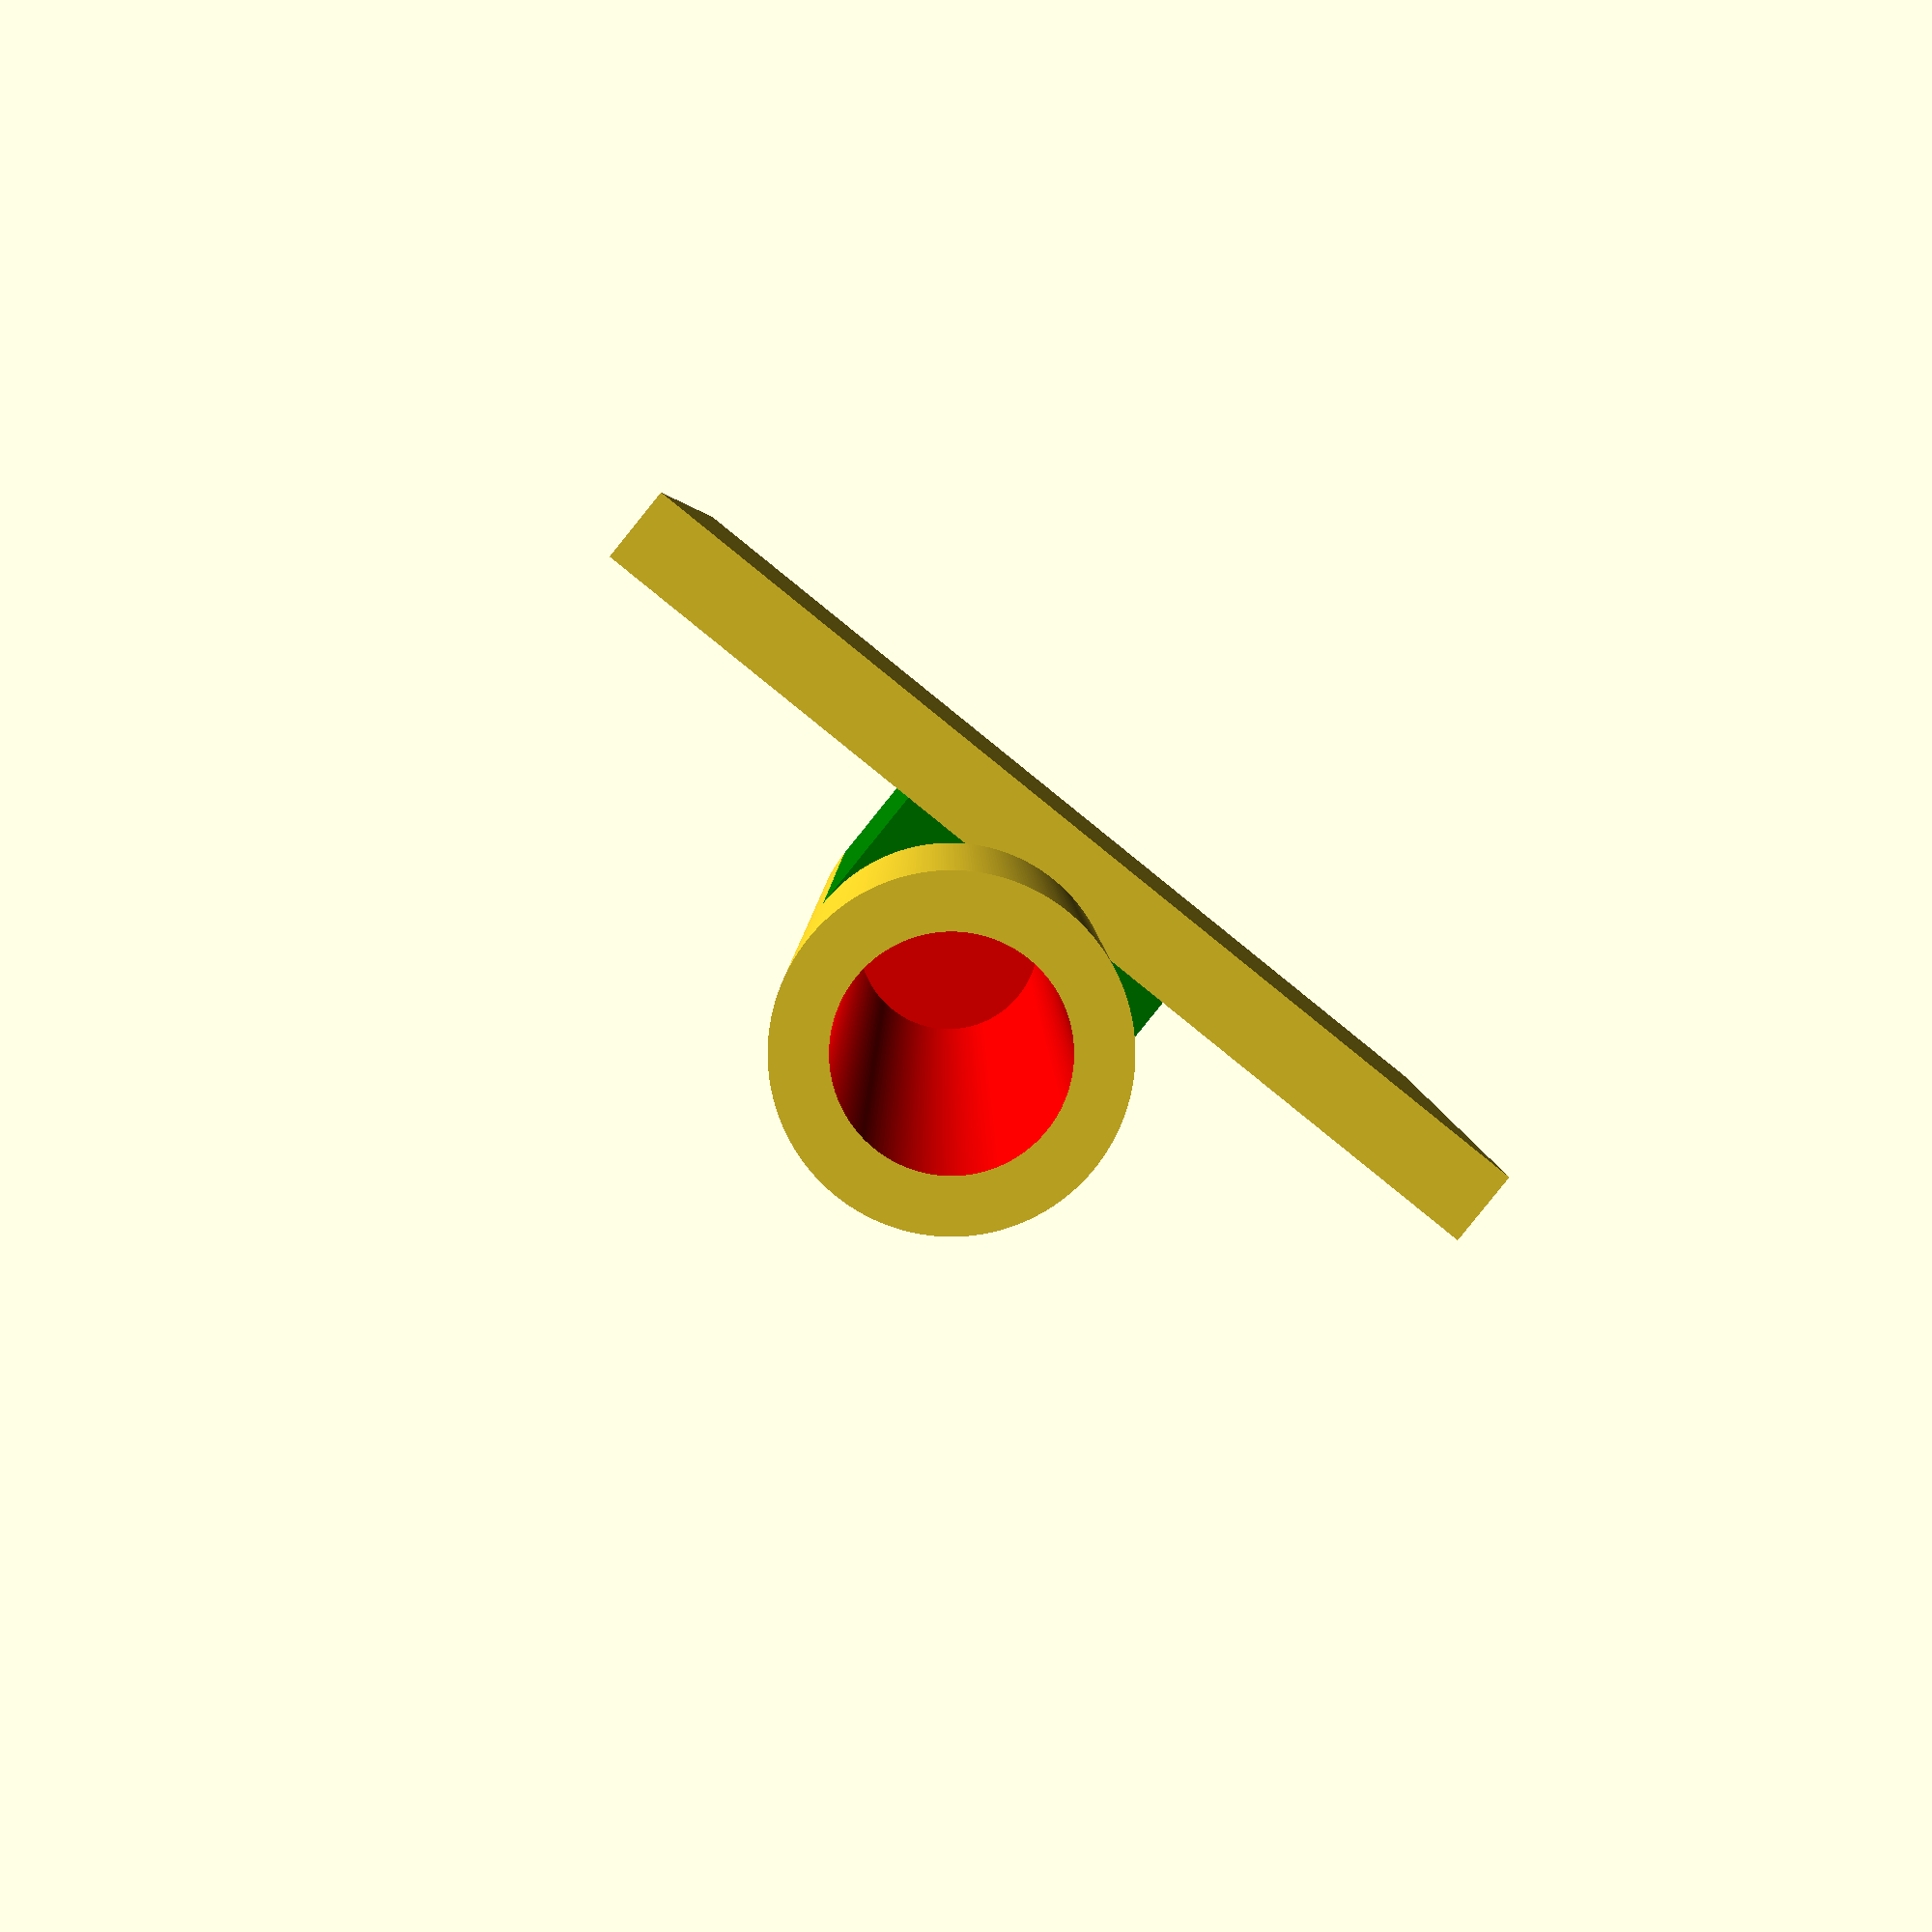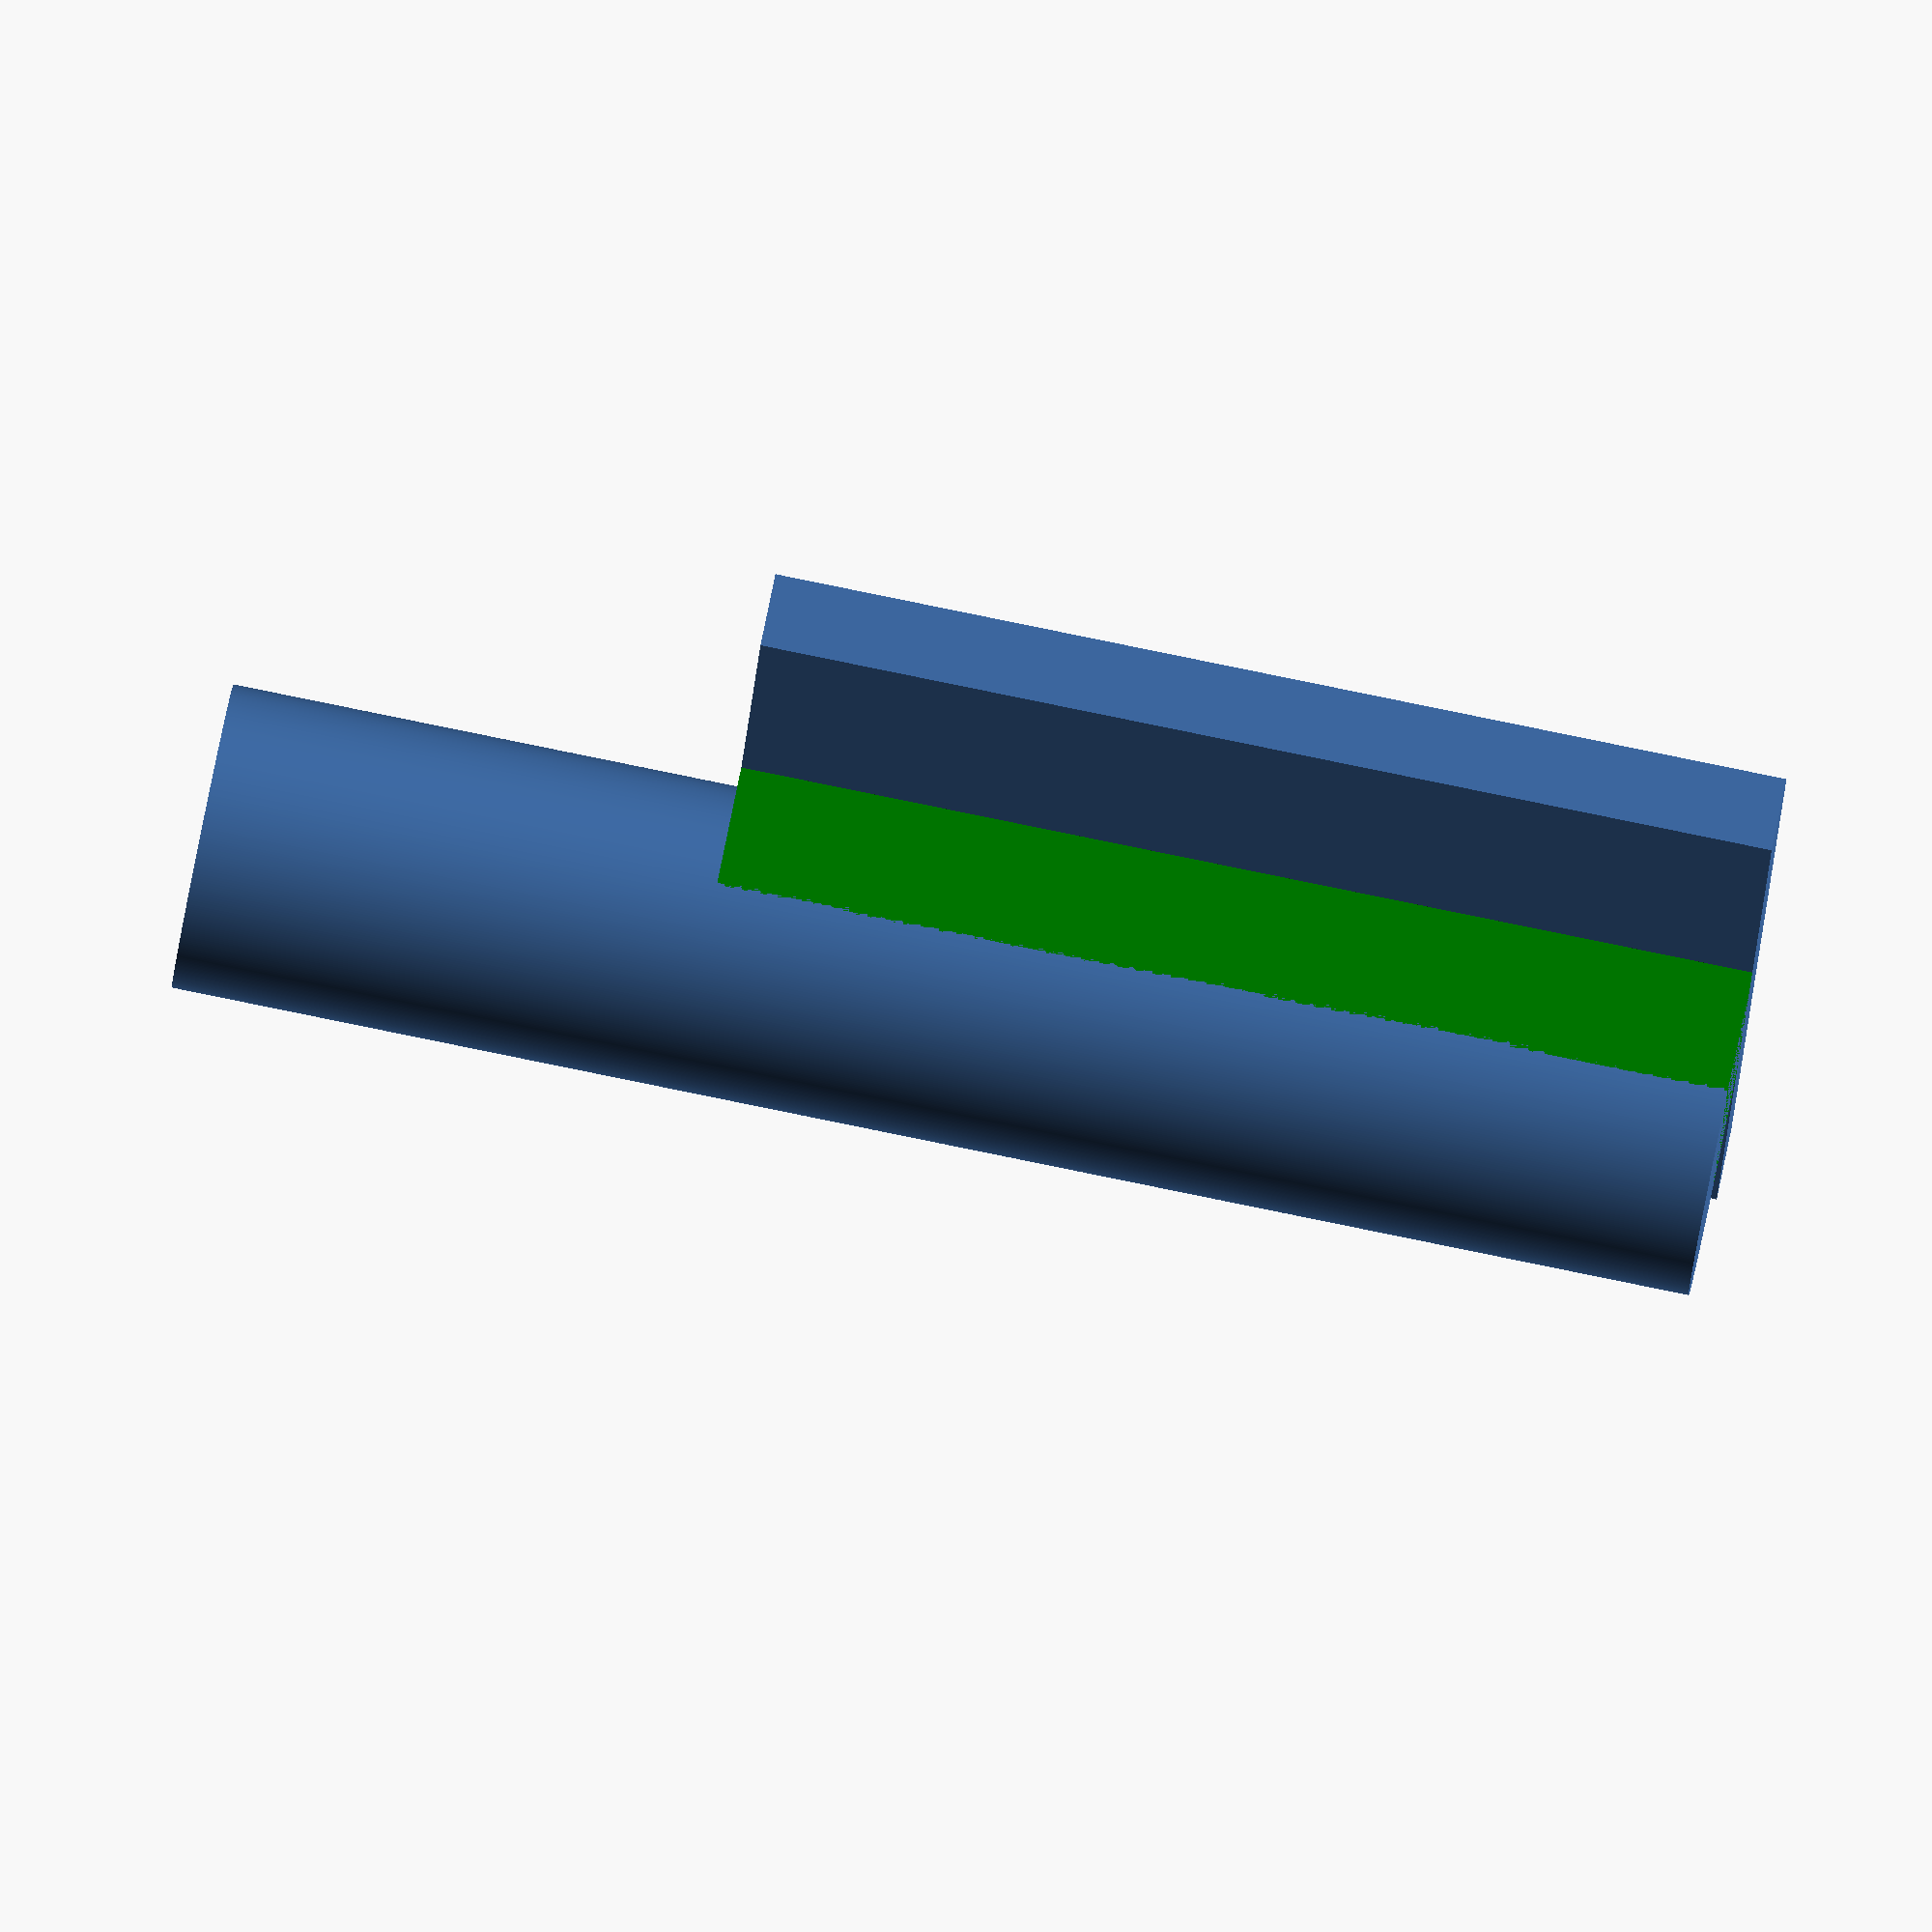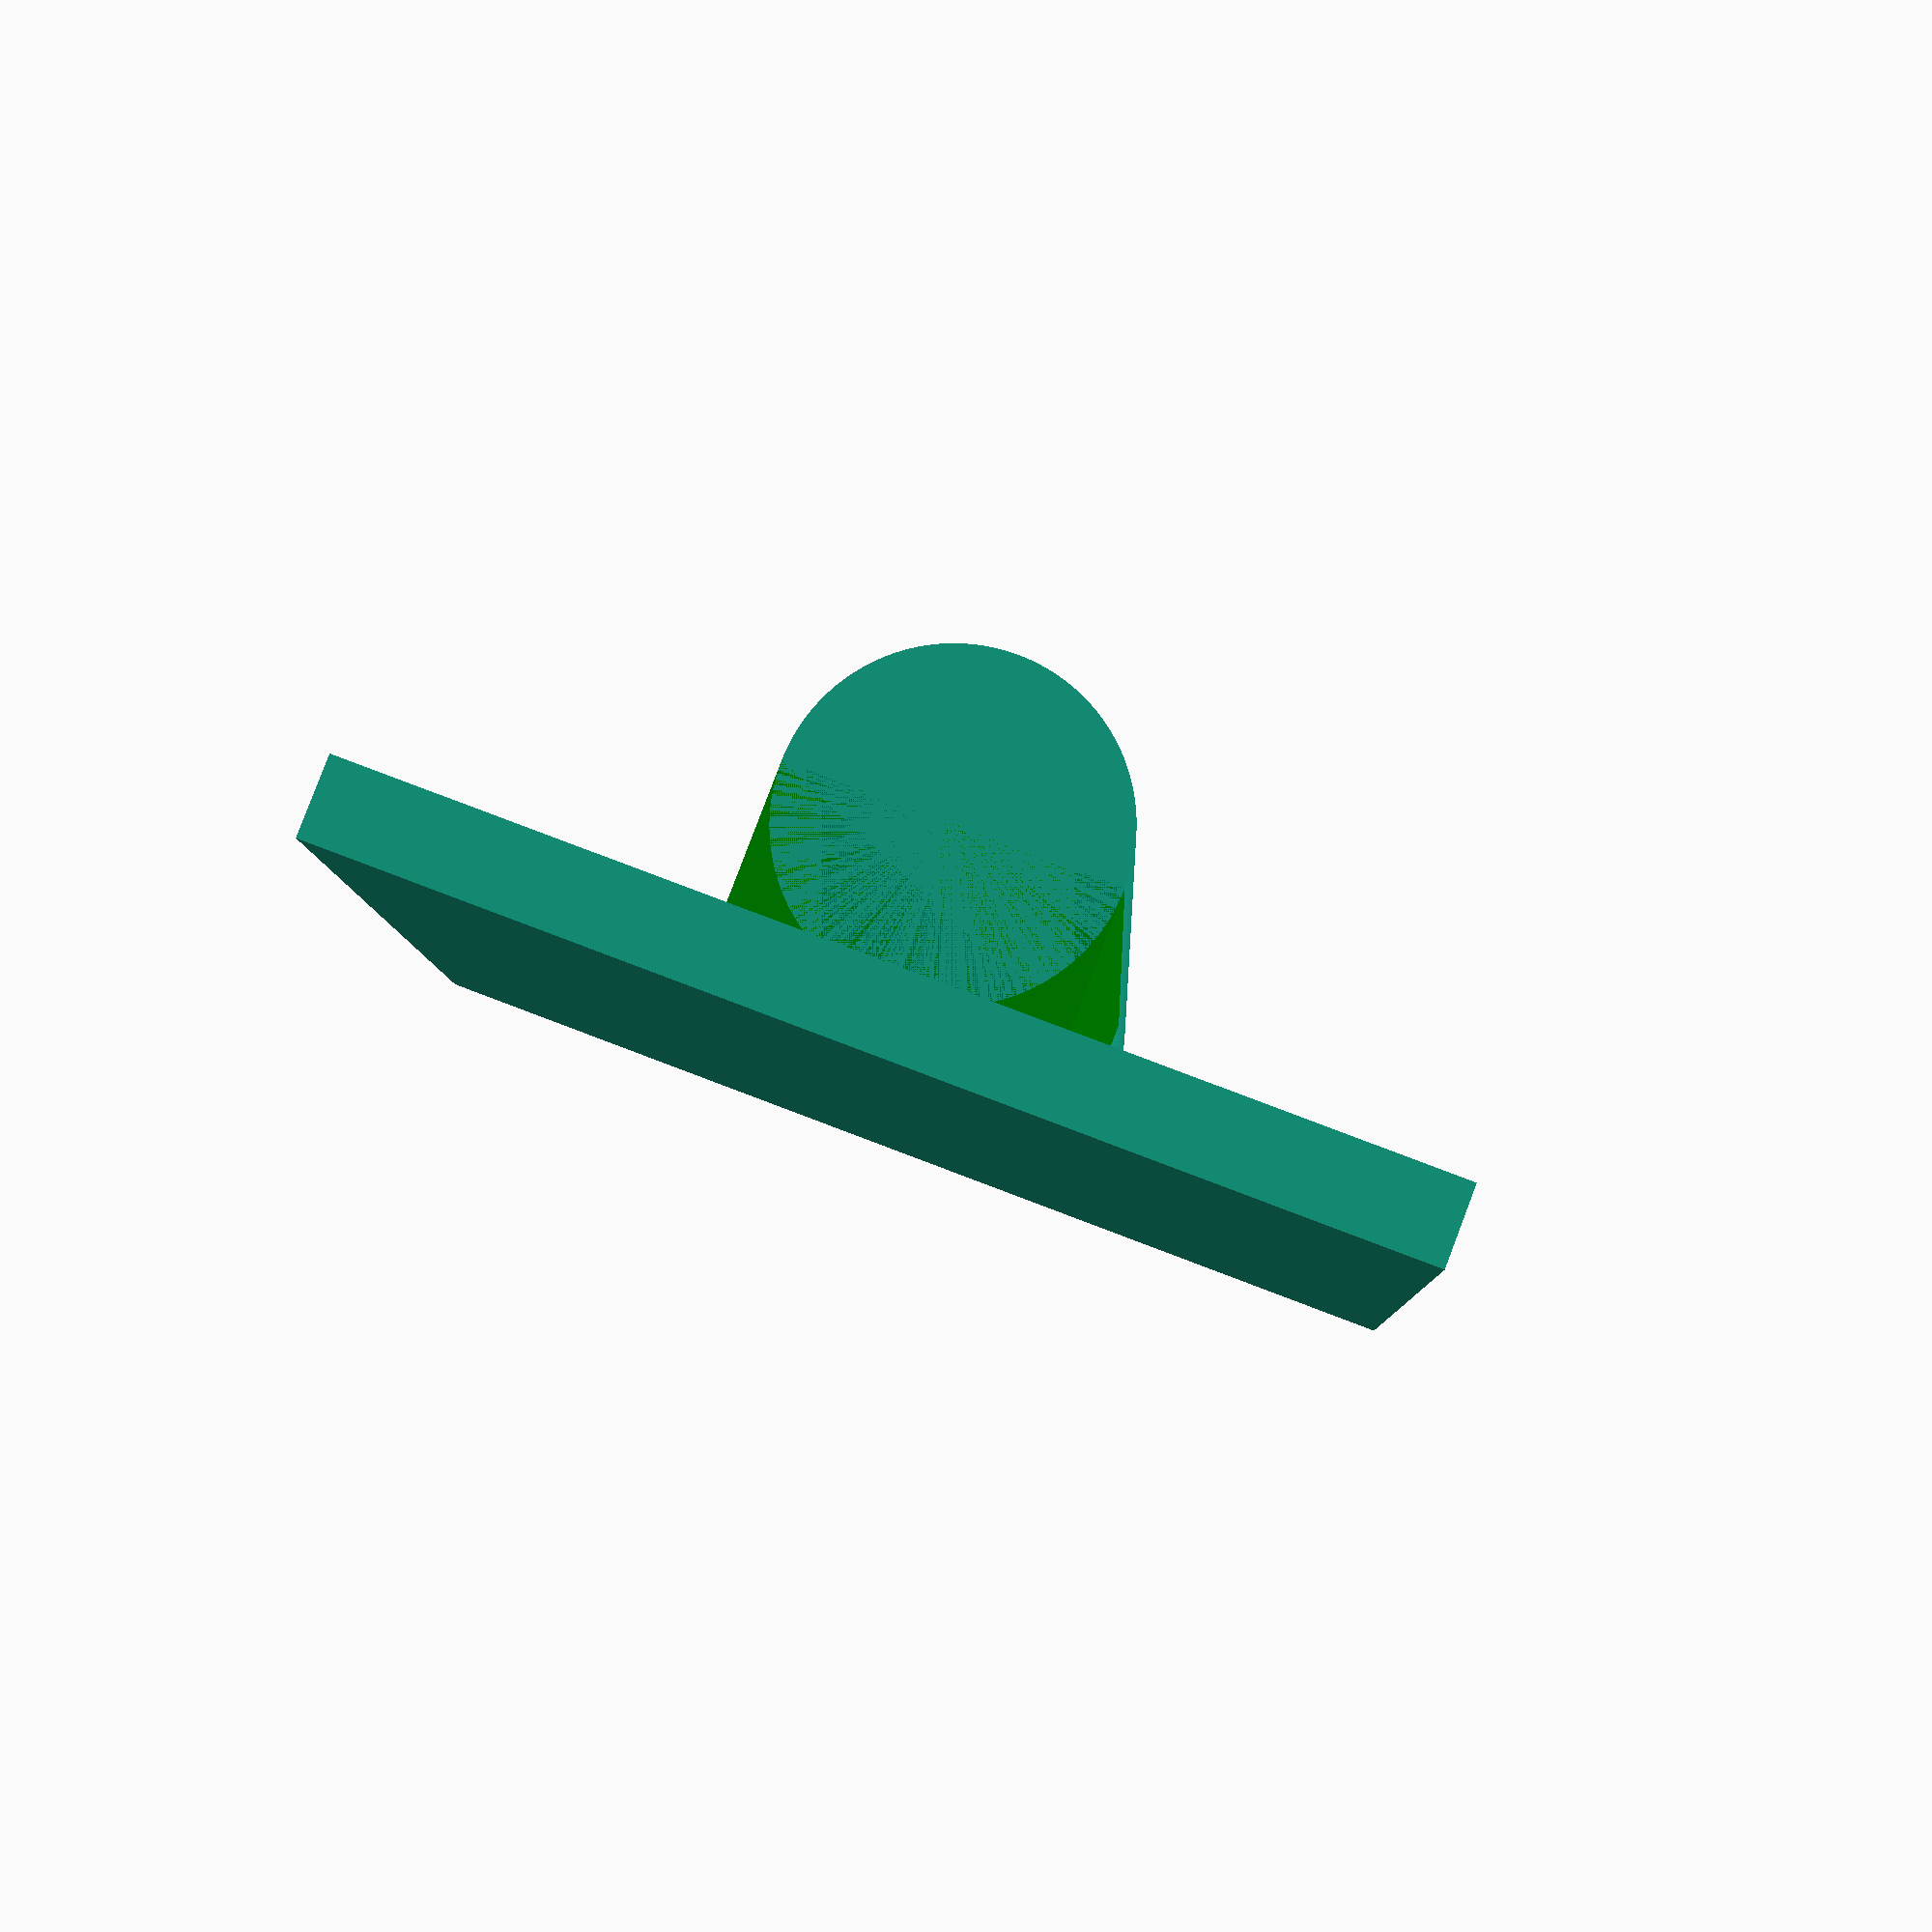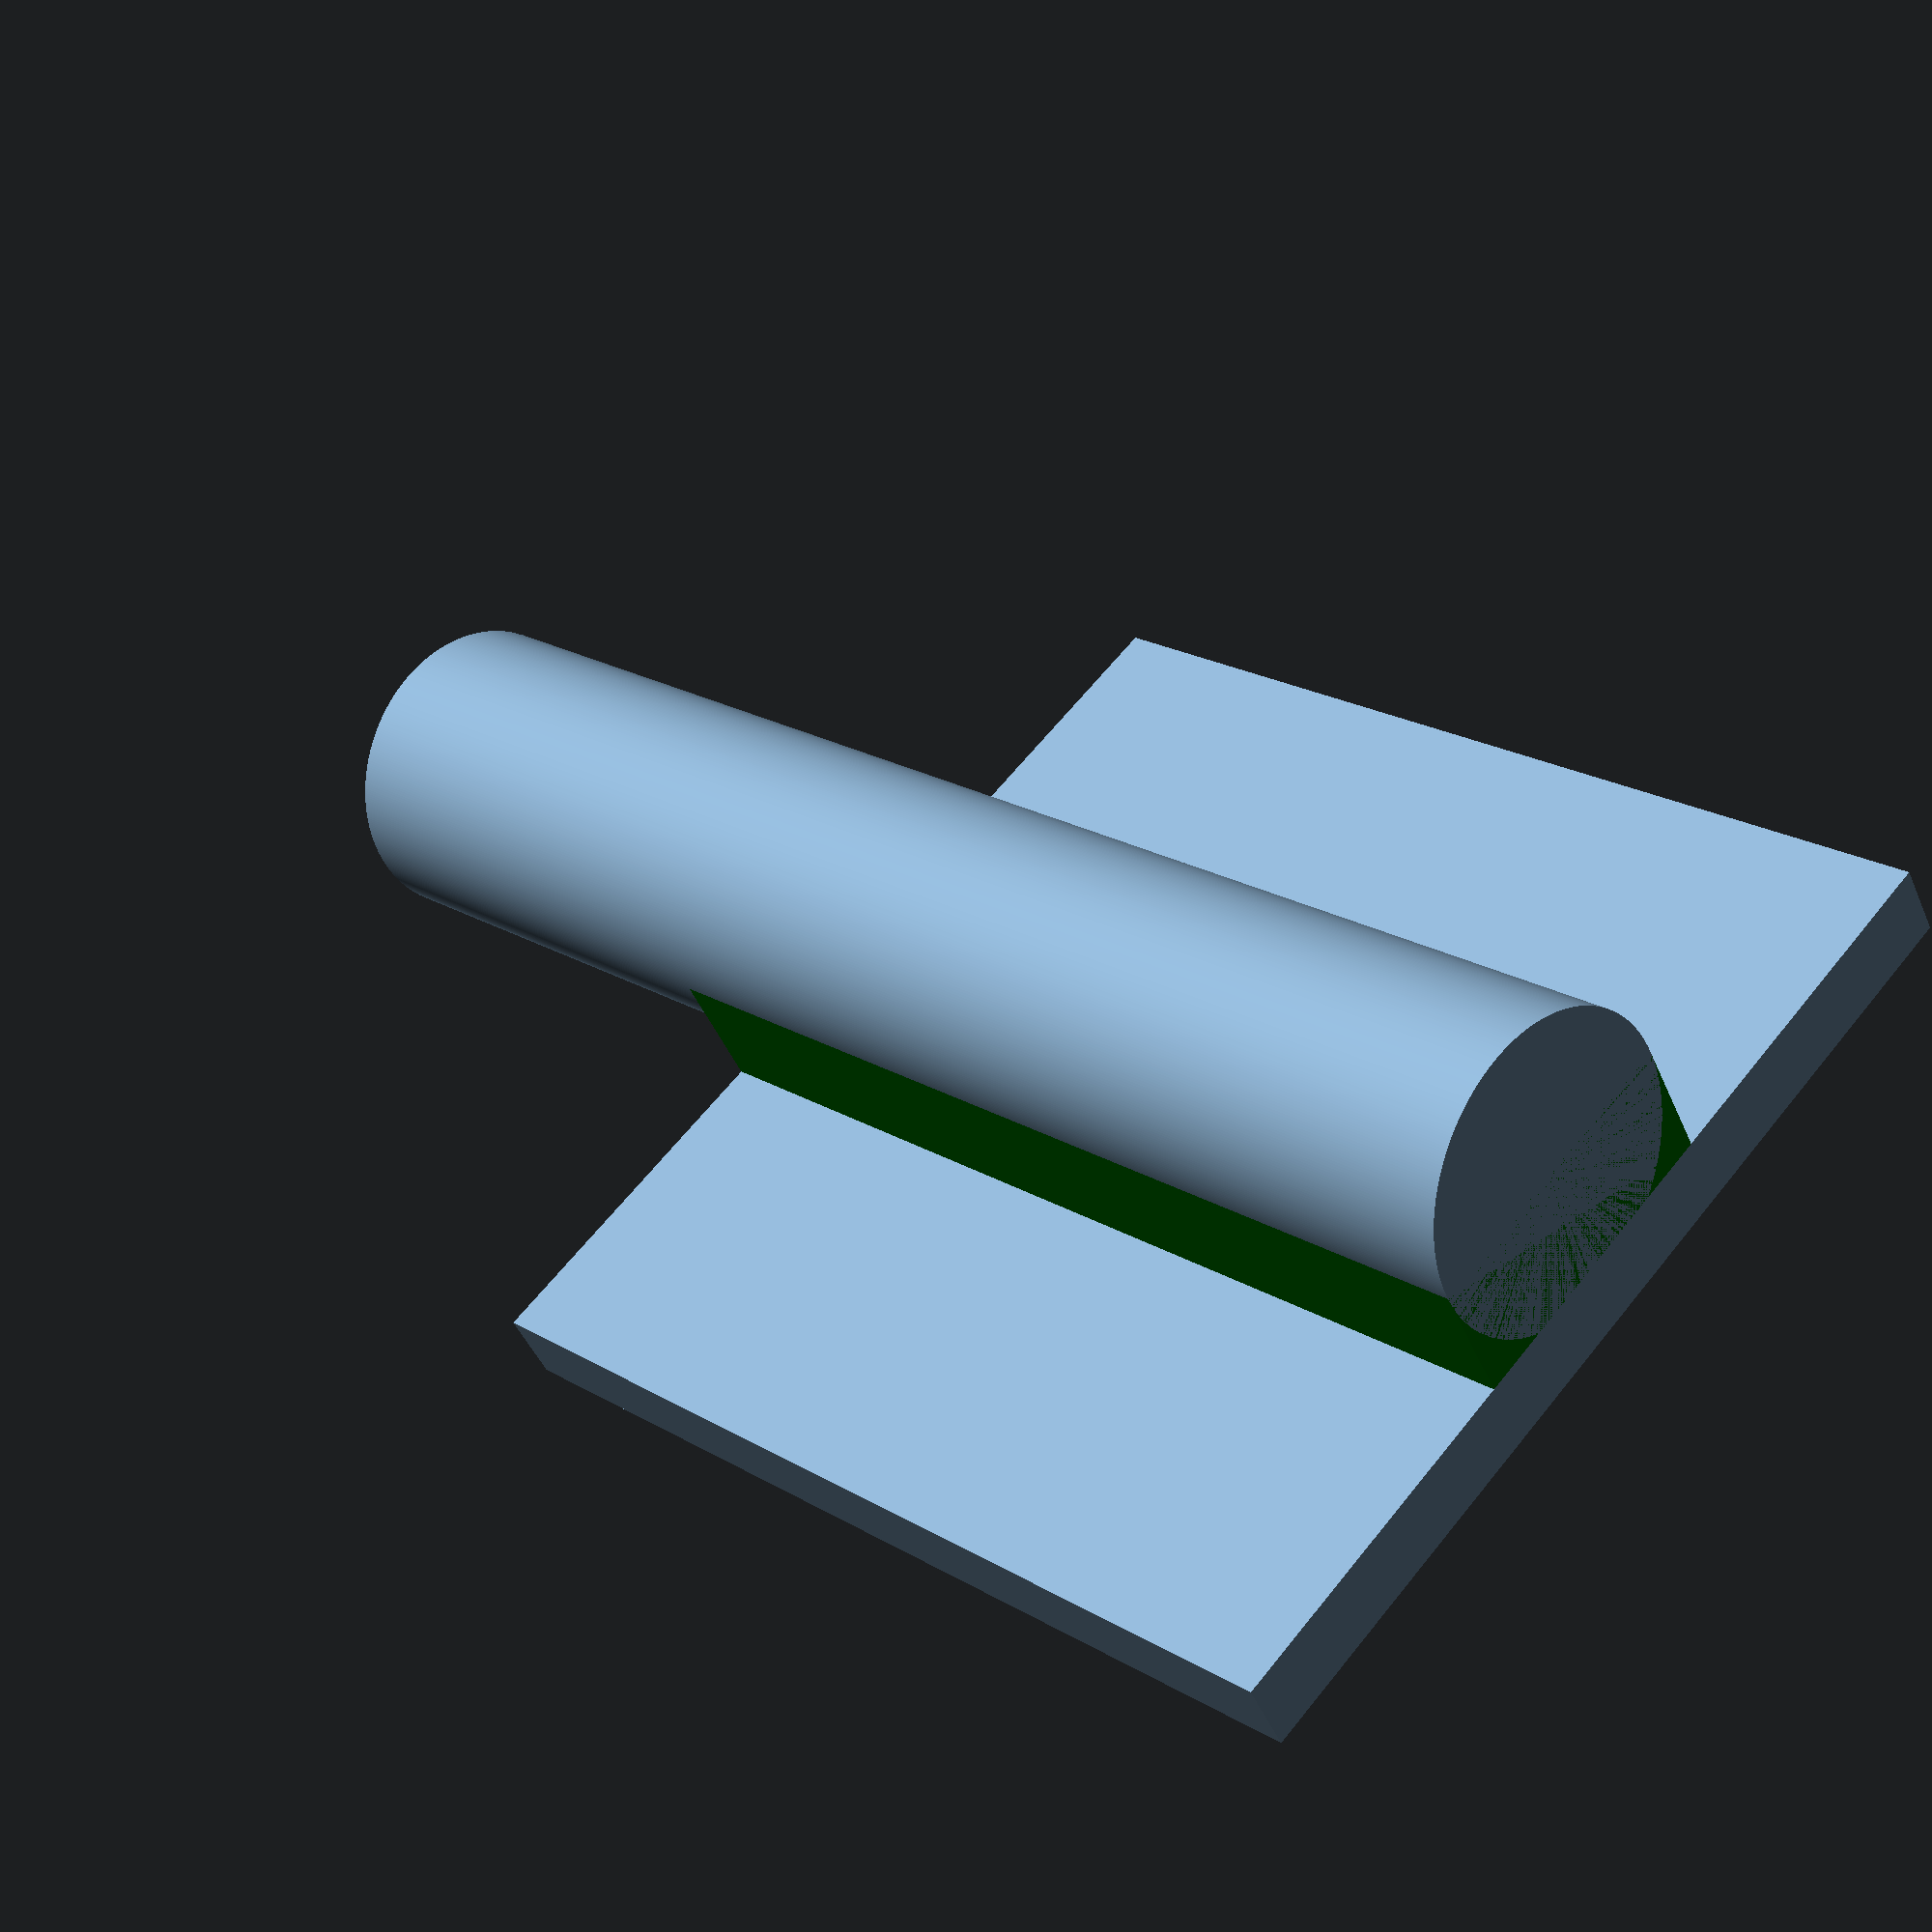
<openscad>
$fn = 400; 

difference() {
    union() {
        translate([-20, 5, 0])
        cube([40,3,40]);

        color("green")
        translate([-6, 0, 0])
        cube([12,5,40]);

        cylinder(h=60, r=6);
    }
    color("red")
    translate([0,0,2])
    cylinder(h=60, r=4);
}
</openscad>
<views>
elev=356.0 azim=38.9 roll=359.7 proj=p view=solid
elev=274.6 azim=254.5 roll=101.5 proj=o view=wireframe
elev=7.1 azim=159.2 roll=181.5 proj=p view=solid
elev=339.1 azim=211.5 roll=136.9 proj=p view=wireframe
</views>
